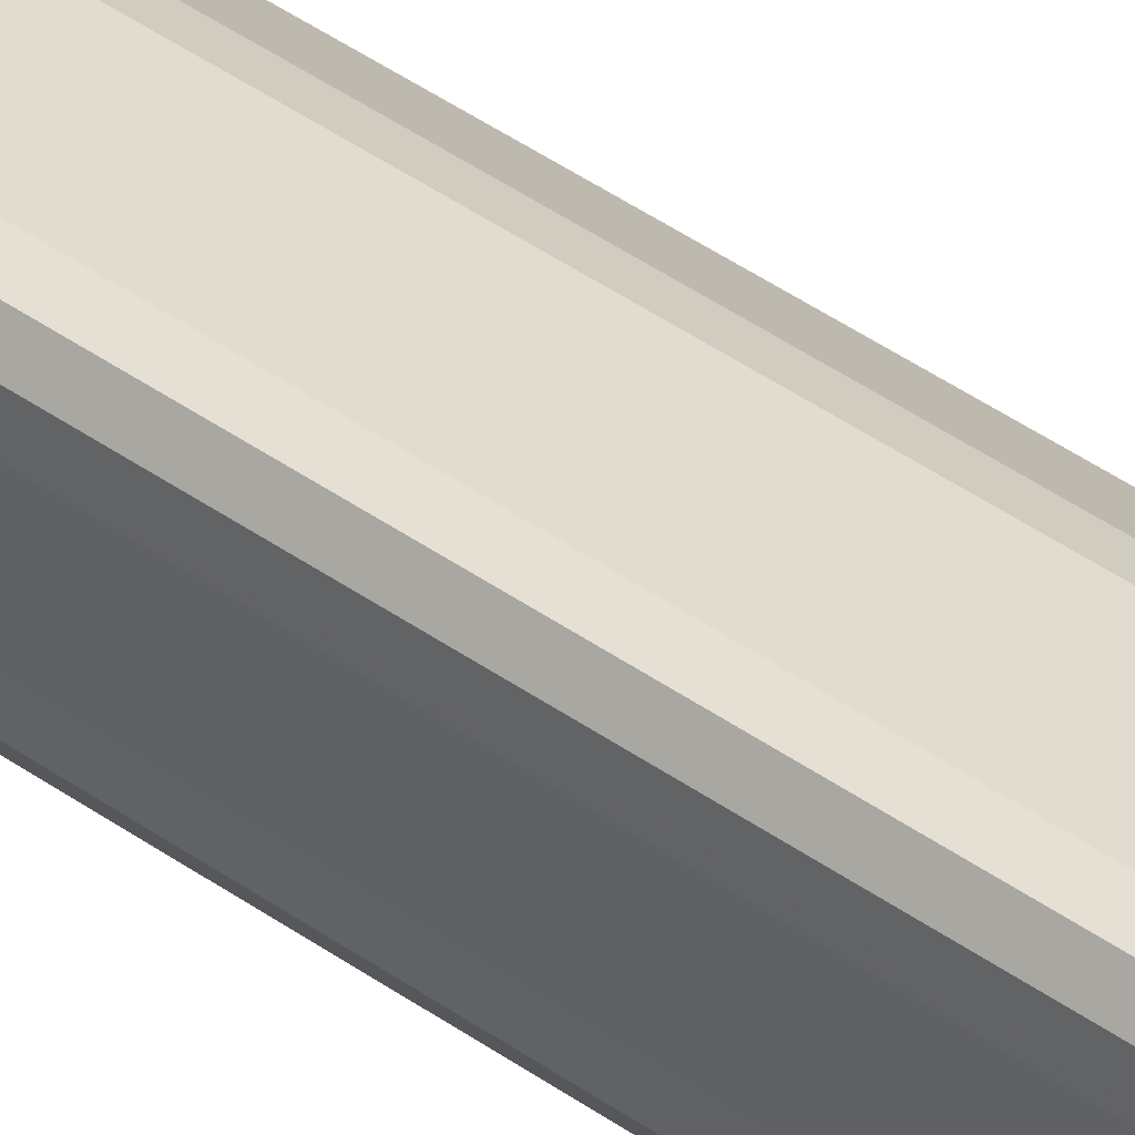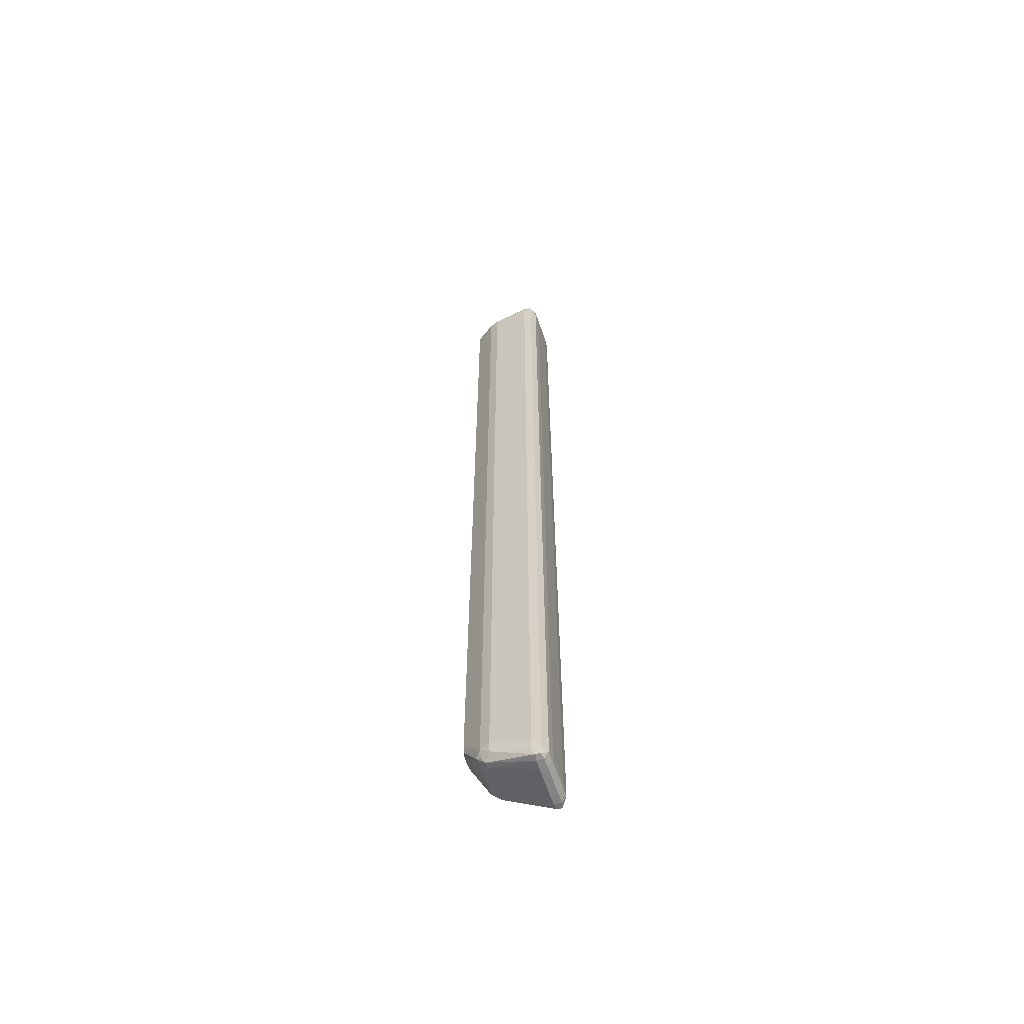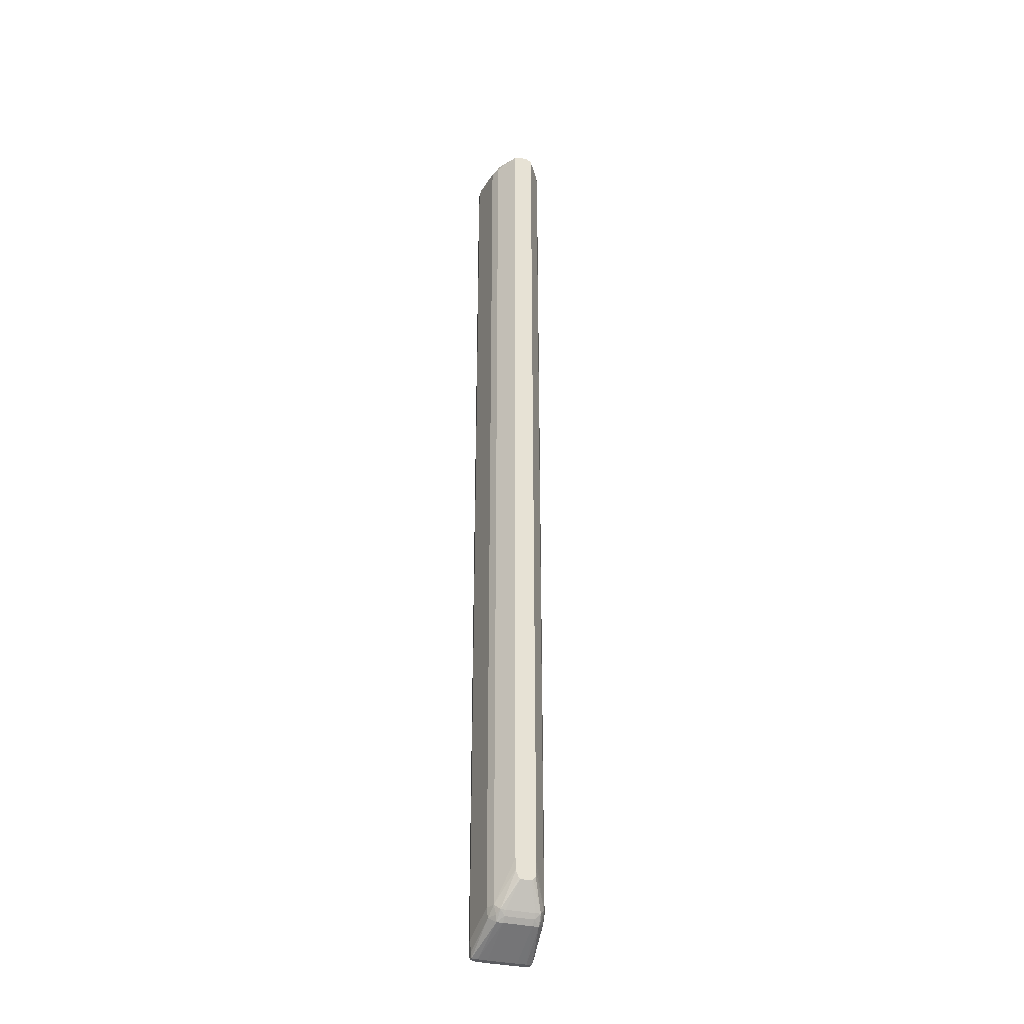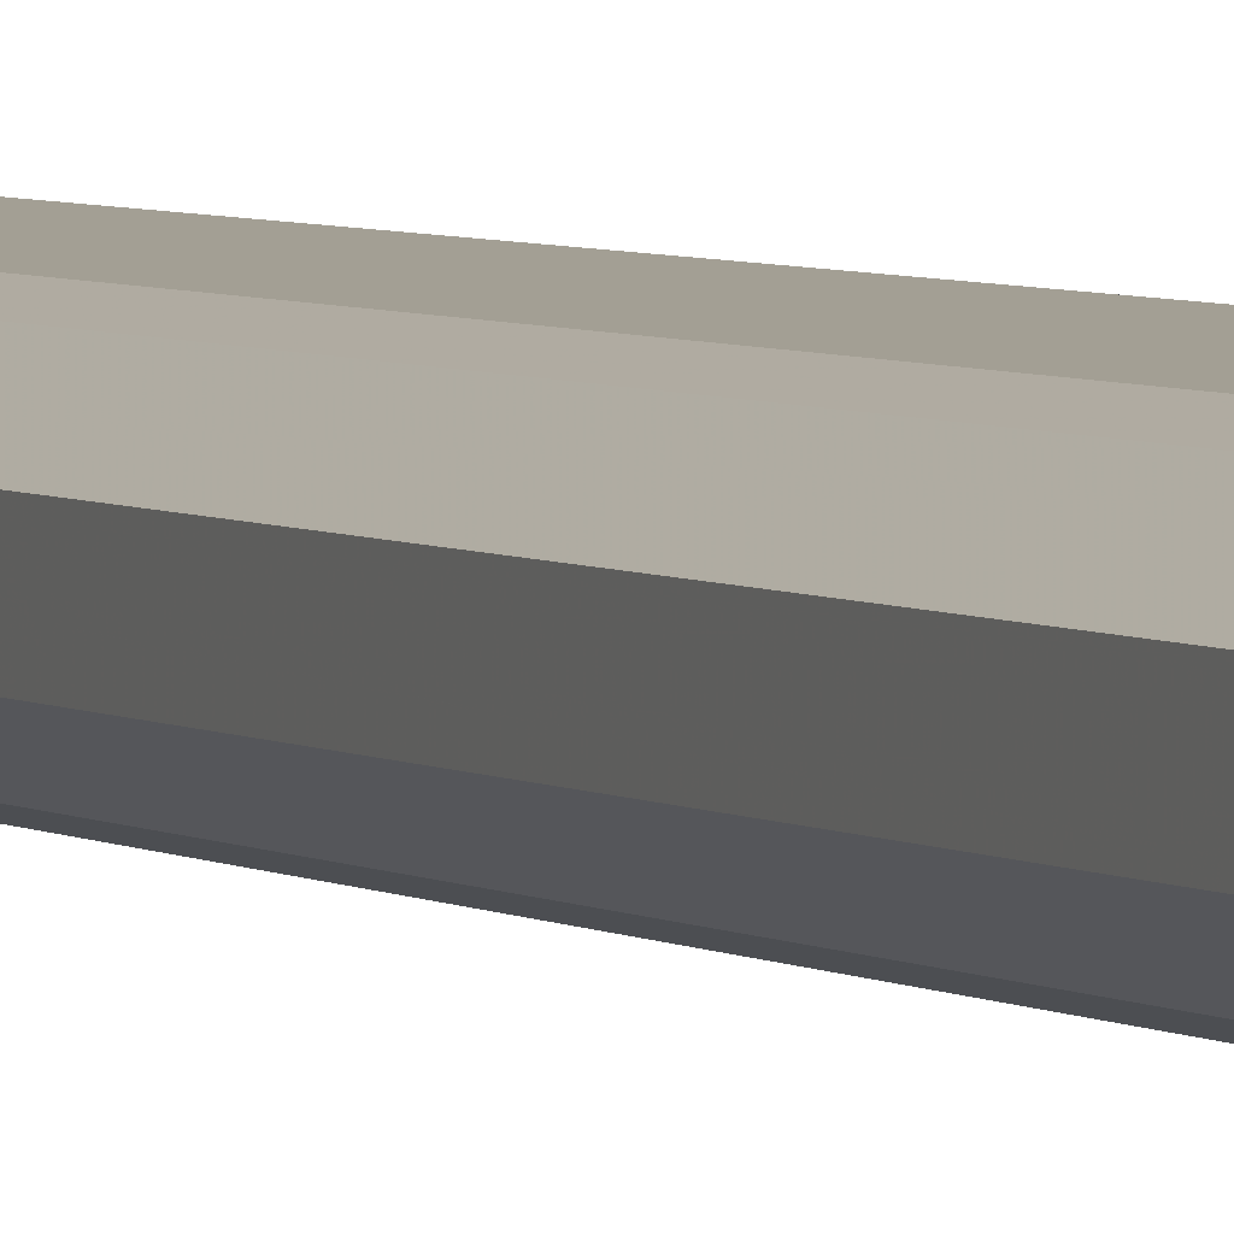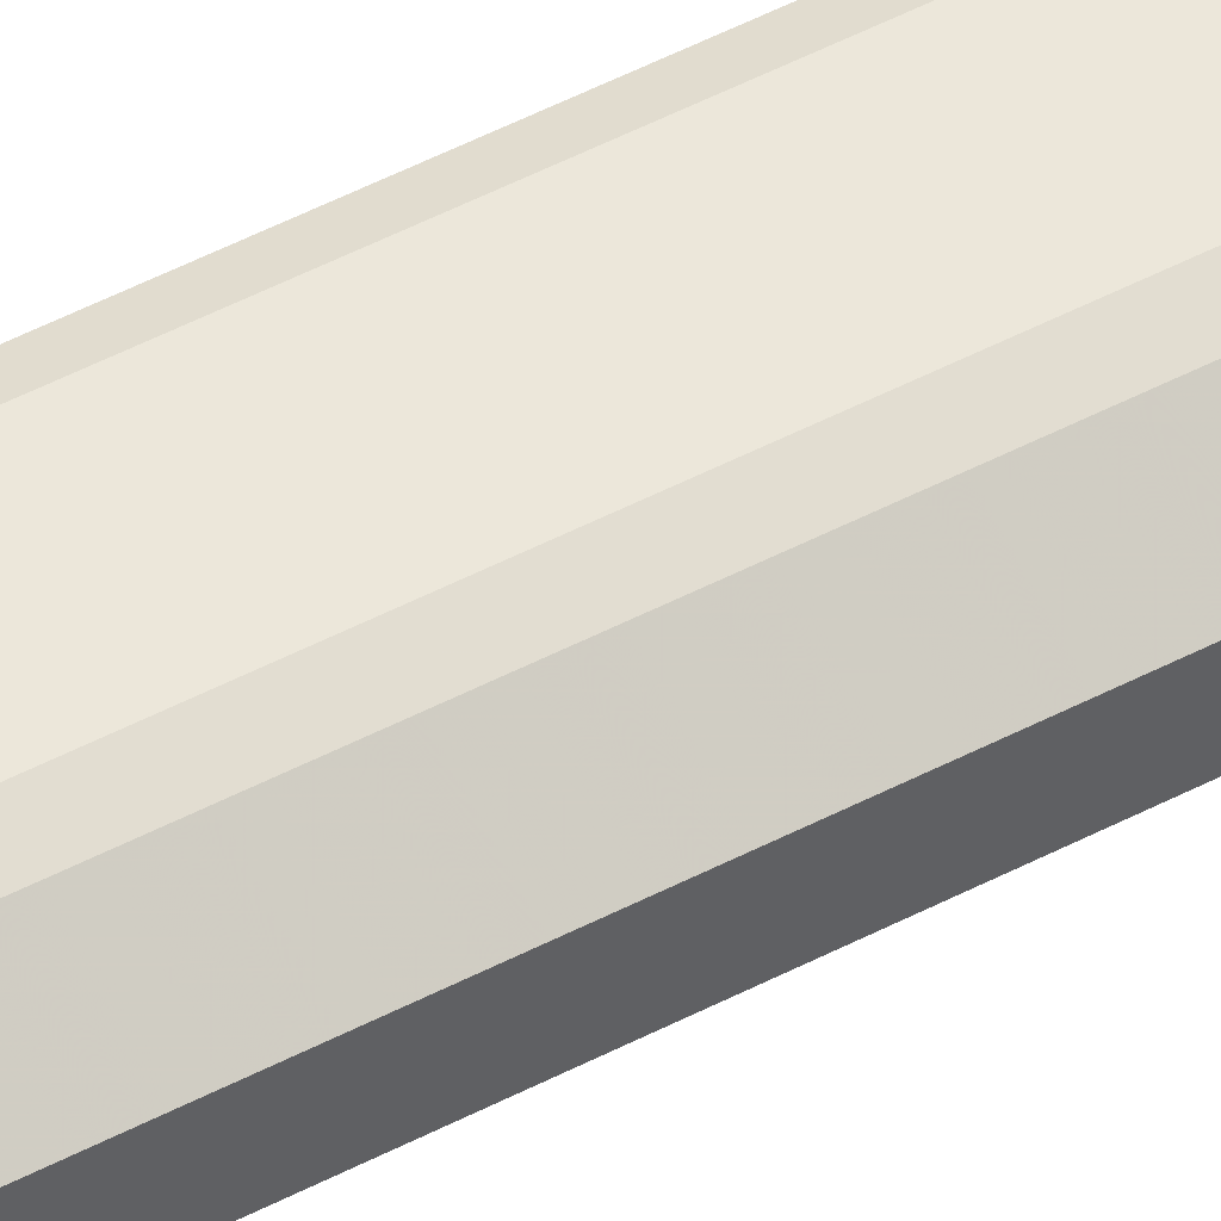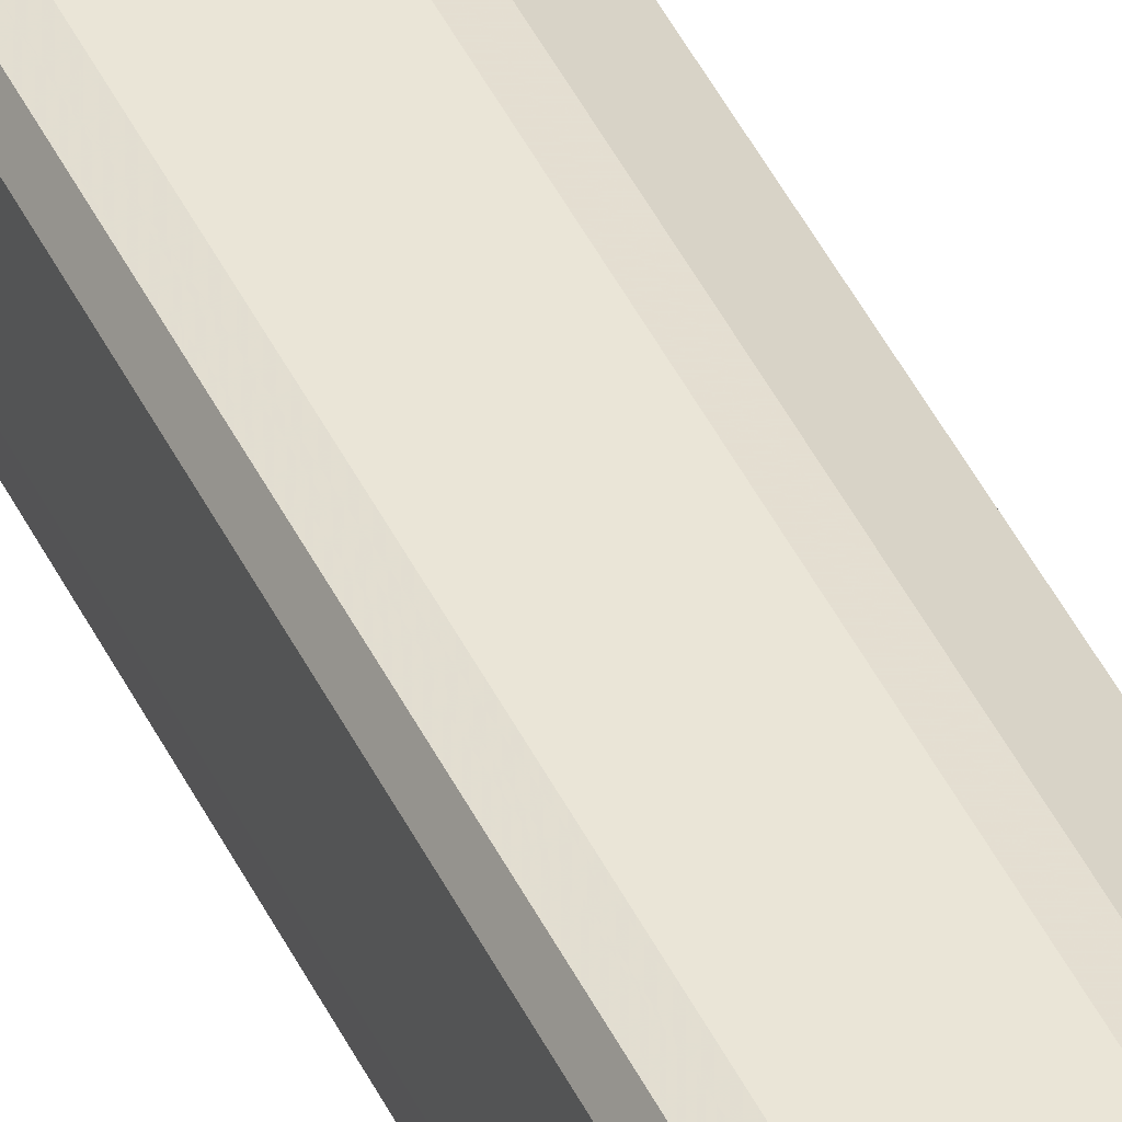
<metadata>
{"format":"obj","ext":"obj","renderer":"f3d","projection":"perspective","resolution":1024,"background":"white","views":[{"elev":38.1,"azim":-46.9,"up":"+Y"},{"elev":-61.3,"azim":-161.6,"up":"+Z"},{"elev":-32.9,"azim":71.5,"up":"+Z"},{"elev":3.0,"azim":159.0,"up":"+Y"},{"elev":48.9,"azim":59.6,"up":"+Y"},{"elev":45.2,"azim":-24.6,"up":"+Y"}]}
</metadata>
<code>
v -42.96 0.6431 64.76
v -46.98 1.93 65.06
v -45.69 0.6431 64.97
v -42.96 -0.6431 64.76
v -42.96 0.7244 64.72
v -45.69 2.922 64.54
v -46.98 3.176 64.71
v -52.13 3.217 65
v -52.13 1.93 65.06
v -46.98 -1.93 65.06
v -45.69 -0.6431 64.97
v -46.98 -3.176 64.71
v -45.69 -2.922 64.54
v -42.96 -1.329 64.41
v -42.96 1.329 64.41
v -45.03 2.637 64.38
v -45.69 3.279 63.7
v -46.98 3.795 63.7
v -51.23 4.032 64.54
v -52.13 4.117 64.64
v -53.08 4.032 64.54
v -53.26 3.217 64.67
v -53.29 1.93 64.71
v -52.13 -1.93 65.06
v -52.13 -3.217 65
v -52.13 -4.117 64.64
v -51.23 -4.032 64.54
v -46.98 -3.795 63.7
v -45.69 -3.279 63.7
v -45.03 -2.637 64.38
v -42.96 -1.366 63.79
v -42.96 1.371 63.7
v -45.69 3.287 62.42
v -46.98 3.812 62.42
v -52.13 4.374 63.7
v -53.24 4.117 63.7
v -53.78 3.217 63.7
v -53.85 1.93 63.7
v -53.29 -1.93 64.71
v -53.26 -3.217 64.67
v -53.08 -4.032 64.54
v -52.13 -4.374 63.7
v -46.98 -3.812 62.42
v -42.96 -1.371 63.7
v -45.69 -3.287 62.42
v -42.96 1.371 -53.41
v -45.69 3.287 -59.85
v -46.98 3.812 -59.85
v -52.13 4.374 -62.41
v -53.8 3.217 62.42
v -53.24 4.117 -62.41
v -53.89 1.93 62.42
v -53.85 -1.93 63.7
v -53.78 -3.217 63.7
v -53.24 -4.117 63.7
v -52.13 -4.374 -62.41
v -46.98 -3.812 -59.85
v -42.96 -1.371 -54.54
v -45.69 -3.287 -59.85
v -42.96 1.367 -54.69
v -42.96 1.336 -55.96
v -42.96 1.269 -56.67
v -45.03 2.637 -60.53
v -45.75 2.959 -61.03
v -46.98 3.612 -61.13
v -52.08 4.156 -63.76
v -53.07 4.01 -64.52
v -53.23 4.101 -63.71
v -53.8 3.217 -62.41
v -53.89 1.93 -18.65
v -53.89 -1.93 62.42
v -53.8 -3.217 62.42
v -53.24 -4.117 -62.41
v -53.23 -4.101 -63.71
v -53.07 -4.01 -64.52
v -52.08 -4.156 -63.76
v -46.98 -3.612 -61.13
v -42.96 -1.338 -55.9
v -45.75 -2.959 -61.03
v -45.03 -2.637 -60.53
v -42.96 -1.336 -55.96
v -42.96 0.9471 -57.05
v -45.02 1.93 -60.56
v -45.51 1.93 -61.21
v -46.21 2.739 -61.83
v -42.96 0.7407 -57.21
v -52.47 4.01 -64.52
v -53.23 3.217 -64.61
v -53.75 3.217 -63.71
v -53.89 1.93 -62.41
v -53.89 -1.93 -18.65
v -53.8 -3.217 -62.41
v -53.75 -3.217 -63.71
v -53.23 -3.217 -64.61
v -52.47 -4.01 -64.52
v -46.21 -2.739 -61.83
v -45.51 -1.93 -61.21
v -45.02 -1.93 -60.56
v -42.96 -0.7407 -57.21
v -42.96 -0.8204 -57.16
v -42.96 -0.9471 -57.05
v -42.96 -1.314 -56.14
v -46.15 1.93 -61.85
v -52.31 3.217 -64.61
v -53.25 1.93 -64.63
v -53.81 1.93 -63.71
v -53.89 -1.93 -62.41
v -53.81 -1.93 -63.71
v -53.25 -1.93 -64.63
v -52.31 -3.217 -64.61
v -46.15 -1.93 -61.85
v -52.29 0.6431 -64.63
v -52.29 1.93 -64.63
v -52.29 -1.93 -64.63
v -52.29 -0.6431 -64.63
f 1 2 3
f 1 3 11
f 1 11 4
f 1 4 14
f 1 14 31
f 1 31 44
f 1 44 58
f 1 58 78
f 1 78 81
f 1 81 102
f 1 102 101
f 1 101 100
f 1 100 99
f 1 99 86
f 1 86 82
f 1 82 62
f 1 62 61
f 1 61 60
f 1 60 46
f 1 46 32
f 1 32 15
f 1 15 5
f 1 5 6
f 1 6 7
f 1 7 2
f 2 8 9
f 2 9 24
f 2 24 10
f 2 10 11
f 2 11 3
f 2 7 8
f 4 11 10
f 4 10 12
f 4 12 13
f 4 13 14
f 5 15 6
f 6 15 16
f 6 16 17
f 6 17 18
f 6 18 7
f 7 18 19
f 7 19 20
f 7 20 8
f 8 20 21
f 8 21 22
f 8 22 9
f 9 22 23
f 9 23 39
f 9 39 24
f 10 24 25
f 10 25 12
f 12 25 26
f 12 26 27
f 12 27 28
f 12 28 13
f 13 28 29
f 13 29 30
f 13 30 14
f 14 30 29
f 14 29 31
f 15 32 17
f 15 17 16
f 17 32 33
f 17 33 34
f 17 34 18
f 18 35 20
f 18 20 19
f 18 34 35
f 20 35 21
f 21 35 36
f 21 36 37
f 21 37 22
f 22 37 38
f 22 38 23
f 23 38 53
f 23 53 39
f 24 39 40
f 24 40 25
f 25 40 41
f 25 41 26
f 26 41 42
f 26 42 28
f 26 28 27
f 28 42 43
f 28 43 29
f 29 44 31
f 29 43 45
f 29 45 44
f 32 46 47
f 32 47 33
f 33 47 48
f 33 48 34
f 34 48 49
f 34 49 35
f 35 49 51
f 35 51 36
f 36 50 37
f 36 51 69
f 36 69 50
f 37 50 52
f 37 52 38
f 38 52 71
f 38 71 53
f 39 53 40
f 40 53 54
f 40 54 41
f 41 54 55
f 41 55 42
f 42 55 73
f 42 73 56
f 42 56 57
f 42 57 43
f 43 57 59
f 43 59 45
f 44 45 59
f 44 59 58
f 46 60 47
f 47 60 61
f 47 61 62
f 47 62 63
f 47 63 64
f 47 64 65
f 47 65 48
f 48 65 66
f 48 66 49
f 49 66 67
f 49 67 68
f 49 68 51
f 50 69 90
f 50 90 70
f 50 70 52
f 51 68 69
f 52 70 91
f 52 91 71
f 53 71 54
f 54 71 72
f 54 72 55
f 55 72 92
f 55 92 73
f 56 73 74
f 56 74 75
f 56 75 76
f 56 76 57
f 57 76 77
f 57 77 59
f 58 59 78
f 59 77 79
f 59 79 80
f 59 80 81
f 59 81 78
f 62 82 63
f 63 83 84
f 63 84 85
f 63 85 64
f 63 82 86
f 63 86 83
f 64 85 65
f 65 85 87
f 65 87 66
f 66 87 67
f 67 87 104
f 67 104 88
f 67 88 89
f 67 89 68
f 68 89 69
f 69 89 90
f 70 90 107
f 70 107 91
f 71 91 72
f 72 91 107
f 72 107 92
f 73 92 74
f 74 93 75
f 74 92 93
f 75 94 110
f 75 110 95
f 75 95 76
f 75 93 94
f 76 95 77
f 77 95 96
f 77 96 79
f 79 96 80
f 80 96 97
f 80 97 98
f 80 98 99
f 80 99 100
f 80 100 101
f 80 101 102
f 80 102 81
f 83 98 97
f 83 97 84
f 83 86 99
f 83 99 98
f 84 97 111
f 84 111 103
f 84 103 85
f 85 103 104
f 85 104 87
f 88 104 113
f 88 113 105
f 88 105 106
f 88 106 89
f 89 106 90
f 90 106 108
f 90 108 107
f 92 107 93
f 93 108 94
f 93 107 108
f 94 109 114
f 94 114 110
f 94 108 109
f 95 110 96
f 96 110 111
f 96 111 97
f 103 111 115
f 103 115 112
f 103 112 113
f 103 113 104
f 105 109 108
f 105 108 106
f 105 113 112
f 105 112 115
f 105 115 114
f 105 114 109
f 110 114 111
f 111 114 115

</code>
